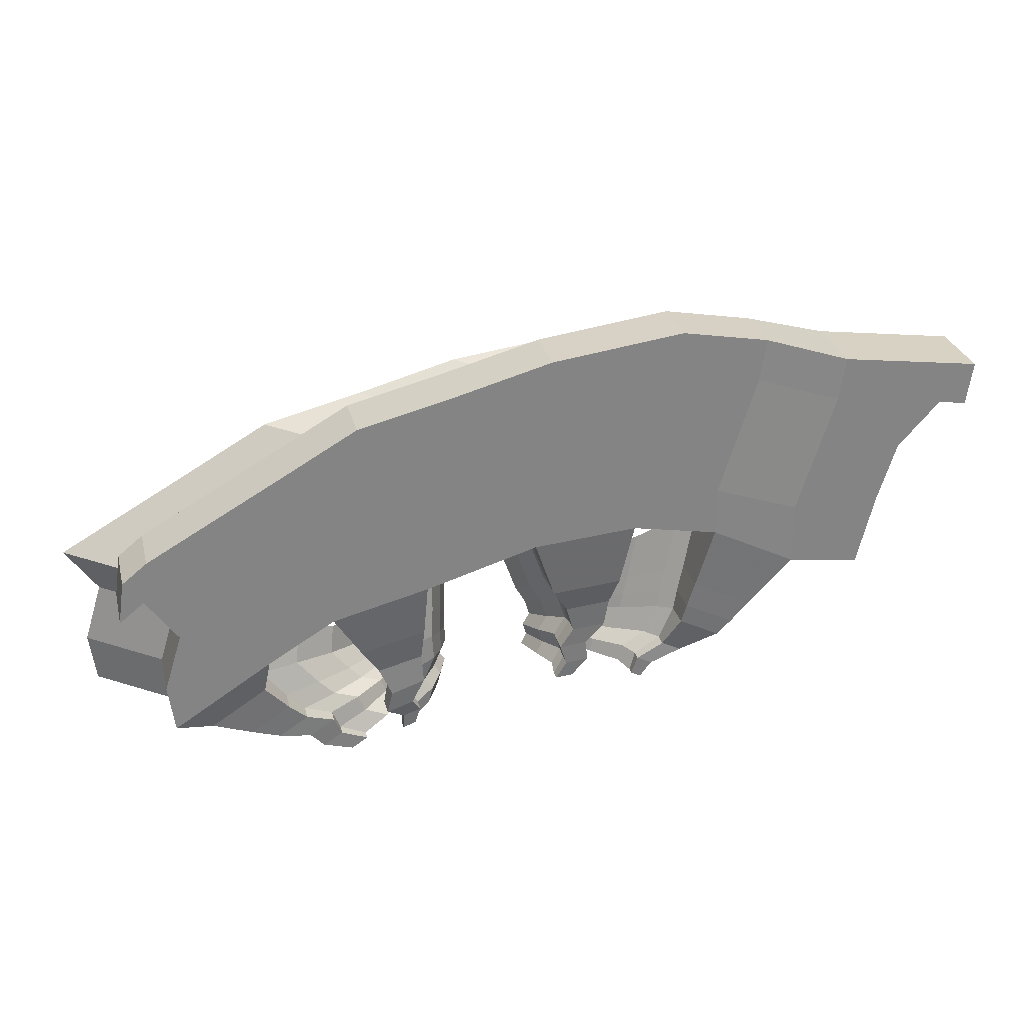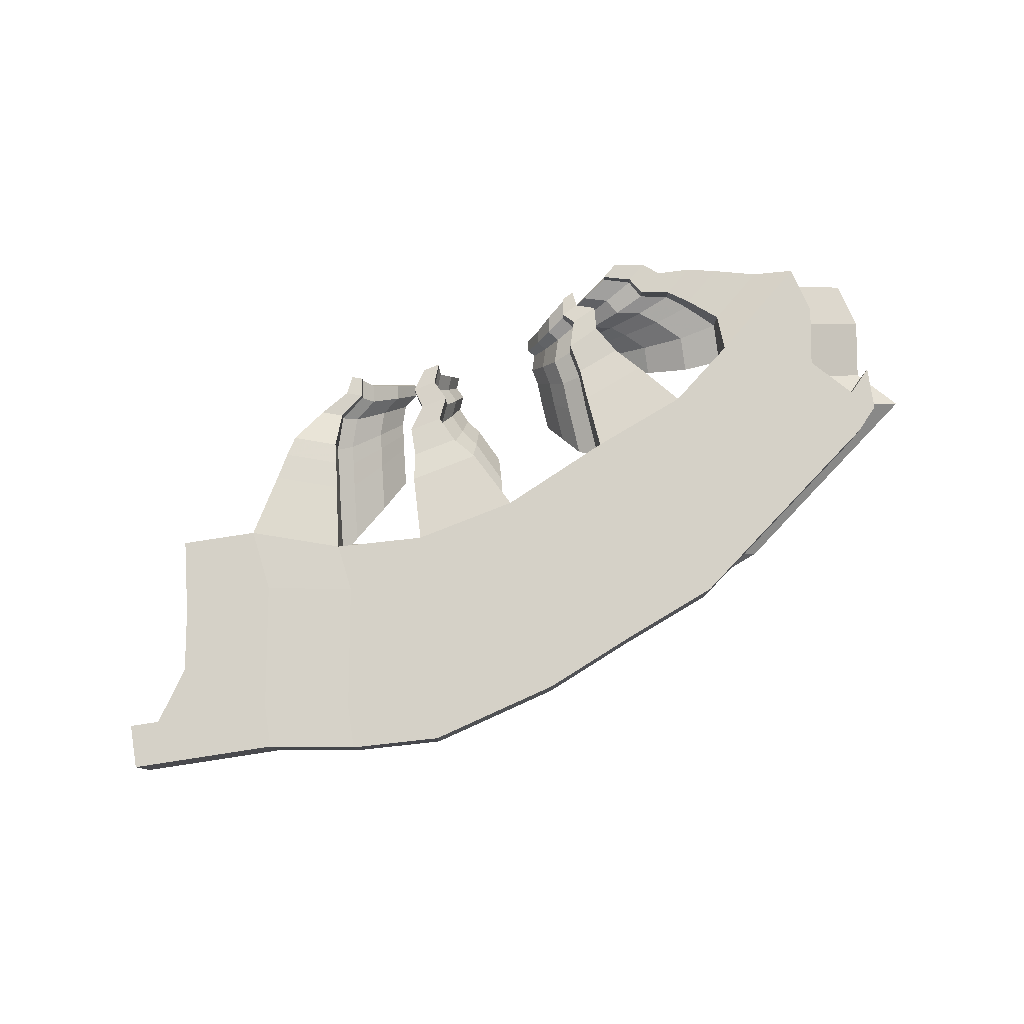
<metadata>
{"format":"obj","ext":"obj","renderer":"f3d","projection":"perspective","resolution":1024,"background":"white","views":[{"elev":28.6,"azim":-13.7,"up":"+Y"},{"elev":79.4,"azim":163.1,"up":"+Z"}]}
</metadata>
<code>
o Cube.764_Cube.960
v -0.1102 -0.07851 0.1102
v -0.1102 -0.07851 -0.1102
v 0.1102 -0.1102 -0.1102
v 0.1102 -0.1102 0.1102
v -0.1102 0.1102 0.1102
v 0.1637 0.1102 -0.1102
v 0.1637 0.1102 0.1102
v -0.3621 0.041 0.08611
v -0.3621 0.041 -0.08611
v -0.3621 0.1885 0.08611
v -1.605 -0.01109 -0.3363
v -0.6267 0.09057 0.08611
v -0.6267 0.09057 -0.08611
v -0.6267 0.238 0.08611
v -0.9422 0.06499 0.08611
v -0.9422 0.06499 -0.08611
v -1.027 0.1859 0.08611
v -1.382 0.04426 -0.3363
v -1.283 -0.03662 0.08611
v -1.283 -0.03662 -0.08611
v -1.319 0.1065 0.08611
v -1.576 -0.1094 0.08611
v -1.576 -0.1094 -0.08611
v -1.612 0.03366 0.08611
v -1.123 0.1215 -0.3363
v -1.779 -0.2312 0.08611
v -1.779 -0.2312 -0.08611
v -1.849 -0.1012 0.08611
v -2.076 -0.421 0.08611
v -2.076 -0.421 -0.08611
v -2.095 -0.2748 0.08611
v -2.095 -0.2748 -0.08611
v -0.05536 0.2869 0.1102
v -0.8831 0.1409 -0.3363
v 0.2185 0.2869 -0.1102
v 0.2185 0.2869 0.1102
v -0.3073 0.3651 0.08611
v -0.5719 0.4147 0.08611
v -0.682 0.1033 -0.3363
v -0.9718 0.3625 0.08611
v -0.2824 0.1559 -0.3546
v -1.264 0.2831 0.08611
v -1.557 0.2103 0.08611
v -0.323 -0.01168 -0.3546
v -1.794 0.07545 0.08611
v -0.4906 0.01242 -0.3546
v -2.04 -0.09812 0.08611
v -2.04 -0.09812 -0.08611
v 0.00252 0.4732 0.1102
v 0.00252 0.4732 -0.1102
v 0.3429 0.4242 -0.1102
v 0.3429 0.4242 0.1102
v -0.2494 0.5515 0.08611
v -0.2494 0.5515 -0.08611
v -0.514 0.601 0.08611
v -0.514 0.601 -0.08611
v -0.9139 0.5489 0.08611
v -0.9139 0.5489 -0.08611
v -1.206 0.4695 0.08611
v -1.206 0.4695 -0.08611
v -1.499 0.3967 0.08611
v -1.499 0.3967 -0.08611
v -1.736 0.2618 0.08611
v -1.736 0.2618 -0.08611
v -2.135 0.03724 0.08611
v -2.135 0.03724 -0.08611
v 0.02133 0.6038 0.1102
v 0.02133 0.6038 -0.1102
v 0.3617 0.5548 -0.1102
v 0.3617 0.5548 0.1102
v -0.2306 0.682 0.08611
v -0.2306 0.682 -0.08611
v -0.4952 0.7316 0.08611
v -0.4952 0.7316 -0.08611
v -0.8951 0.6795 0.08611
v -0.8951 0.6795 -0.08611
v -1.187 0.6001 0.08611
v -1.187 0.6001 -0.08611
v -1.48 0.5273 0.08611
v -1.48 0.5273 -0.08611
v -1.717 0.3924 0.08611
v -1.717 0.3924 -0.08611
v -2.116 0.1678 0.08611
v -2.116 0.1678 -0.08611
v -2.21 -0.02312 0.08611
v -2.21 -0.02312 -0.08611
v -2.191 0.1074 0.08611
v -2.191 0.1074 -0.08611
v 0.4294 0.4117 -0.1102
v 0.4294 0.4117 0.1102
v 0.4483 0.5423 -0.1102
v 0.4483 0.5423 0.1102
v -0.233 -0.2403 0.07733
v -0.233 -0.2403 -0.07733
v -0.4098 -0.1564 0.06042
v -0.4098 -0.1564 -0.06042
v -0.6621 -0.1097 0.05814
v -0.6621 -0.1097 -0.05814
v -0.875 -0.1269 0.05814
v -0.875 -0.1269 -0.05814
v -1.292 -0.2062 0.05807
v -1.292 -0.2062 -0.05807
v -1.489 -0.2553 0.05807
v -1.489 -0.2553 -0.05807
v -1.795 -0.3486 0.04858
v -1.795 -0.3486 -0.04858
v -1.963 -0.4556 0.04858
v -1.963 -0.4556 -0.04858
v -1.722 -0.4335 0.03449
v -1.722 -0.4335 -0.03449
v -1.841 -0.5095 0.03449
v -1.841 -0.5095 -0.03449
v -1.668 -0.486 0.02585
v -1.668 -0.486 -0.02585
v -1.757 -0.543 0.02585
v -1.757 -0.543 -0.02585
v -1.3 -0.3062 0.03993
v -1.3 -0.3062 -0.03993
v -1.436 -0.3399 0.03993
v -1.436 -0.3399 -0.03993
v -1.294 -0.3981 0.03993
v -1.294 -0.3981 -0.03993
v -1.396 -0.4319 0.03993
v -1.396 -0.4319 -0.03993
v -0.6897 -0.1923 0.03774
v -0.6897 -0.1923 -0.03774
v -0.828 -0.2035 0.03774
v -0.828 -0.2035 -0.03774
v -0.7012 -0.2803 0.02766
v -0.7012 -0.2803 -0.02766
v -0.8025 -0.2885 0.02766
v -0.8025 -0.2885 -0.02766
v -0.2835 -0.3091 0.06461
v -0.2835 -0.3091 -0.06461
v -0.4311 -0.239 0.05047
v -0.4311 -0.239 -0.05047
v -0.3232 -0.3591 0.05321
v -0.3232 -0.3591 -0.05321
v -0.4448 -0.3014 0.04157
v -0.4448 -0.3014 -0.04157
v -1.583 -0.5128 0.02189
v -1.583 -0.5128 -0.02189
v -1.658 -0.5611 0.02189
v -1.658 -0.5611 -0.02189
v -1.331 -0.4779 0.03154
v -1.331 -0.4779 -0.03154
v -1.411 -0.5046 0.03154
v -1.411 -0.5046 -0.03154
v -0.7592 -0.3456 0.02264
v -0.7592 -0.3456 -0.02264
v -0.8421 -0.3523 0.02264
v -0.8421 -0.3523 -0.02264
v -0.4341 -0.4274 0.01121
v -0.4341 -0.4274 -0.04013
v -0.4927 -0.3996 0.005597
v -0.4927 -0.3996 -0.03451
v -0.5293 -0.4693 0.005293
v -0.5293 -0.4693 -0.03421
v -0.5744 -0.4479 0.000973
v -0.5744 -0.4479 -0.02989
v -0.7504 -0.411 0.01944
v -0.7504 -0.411 -0.01944
v -0.8216 -0.4168 0.01944
v -0.8216 -0.4168 -0.01944
v -1.304 -0.5163 0.02079
v -1.304 -0.5163 -0.02079
v -1.358 -0.5339 0.02079
v -1.358 -0.5339 -0.02079
v -1.558 -0.57 0.01692
v -1.558 -0.57 -0.01692
v -1.617 -0.6074 0.01692
v -1.617 -0.6074 -0.01692
v -1.478 -0.6044 0.01424
v -1.478 -0.6044 -0.01424
v -1.527 -0.6358 0.01424
v -1.527 -0.6358 -0.01424
v -1.321 -0.5704 0.015
v -1.321 -0.5704 -0.015
v -1.359 -0.583 0.015
v -1.359 -0.583 -0.015
v -0.8003 -0.4683 0.0143
v -0.8003 -0.4683 -0.0143
v -0.8527 -0.4726 0.0143
v -0.8527 -0.4726 -0.0143
v -0.5625 -0.5197 -0.001344
v -0.5625 -0.5197 -0.02757
v -0.5925 -0.5055 -0.004212
v -0.5925 -0.5055 -0.0247
v -0.3182 -0.05552 -0.2563
v -0.09664 -0.0874 -0.2563
v -0.04289 0.1342 -0.2563
v -0.5715 0.06463 -0.2321
v -0.8375 0.1145 -0.2321
v -1.155 0.08874 -0.2321
v -1.497 -0.01341 -0.2321
v -1.792 -0.08661 -0.2321
v -1.996 -0.209 -0.2321
v -2.294 -0.3998 -0.2321
v -2.313 -0.2528 -0.2321
v 0.01225 0.3118 -0.2563
v -2.258 -0.07523 -0.2321
v -0.2049 0.4992 -0.2563
v 0.1373 0.4499 -0.2563
v -0.4582 0.5778 -0.2321
v -0.7241 0.6276 -0.2321
v -1.126 0.5752 -0.2321
v -1.42 0.4954 -0.2321
v -1.714 0.4222 -0.2321
v -1.953 0.2866 -0.2321
v -2.354 0.06085 -0.2321
v -1.759 -0.1036 -0.3363
v -1.985 -0.2479 -0.3363
v -1.999 -0.1367 -0.3363
v -0.2407 0.2901 -0.3546
v -1.957 -0.002487 -0.3363
v -0.4049 0.4318 -0.3546
v -0.1462 0.3945 -0.3546
v -0.5964 0.4913 -0.3363
v -0.7974 0.5289 -0.3363
v -1.101 0.4893 -0.3363
v -1.323 0.429 -0.3363
v -1.546 0.3736 -0.3363
v -1.726 0.2711 -0.3363
v -2.029 0.1004 -0.3363
v -1.54 0.1068 -0.4564
v -1.515 0.005971 -0.4564
v -1.333 0.1581 -0.4564
v -1.308 0.05728 -0.4564
v -1.127 0.2141 -0.4564
v -1.068 0.1289 -0.4564
v -0.8454 0.2508 -0.4564
v -0.8454 0.1469 -0.4564
v -0.659 0.2159 -0.4564
v -0.659 0.112 -0.4564
v -0.2884 0.1608 -0.4734
v -0.4815 0.1608 -0.4734
v -0.3261 0.00542 -0.4734
v -0.4815 0.02776 -0.4734
v -1.658 -0.07982 -0.4564
v -1.707 0.01179 -0.4564
v -1.867 -0.2136 -0.4564
v -1.88 -0.1105 -0.4564
v -0.4428 0.2852 -0.4734
v -0.2498 0.2852 -0.4734
v -0.6203 0.3404 -0.4564
v -0.8068 0.3753 -0.4564
v -1.089 0.3385 -0.4564
v -1.294 0.2826 -0.4564
v -1.501 0.2313 -0.4564
v -1.668 0.1363 -0.4564
v -1.841 0.01395 -0.4564
v -0.402 0.4166 -0.4734
v -0.1621 0.382 -0.4734
v -0.5795 0.4717 -0.4564
v -0.766 0.5066 -0.4564
v -1.048 0.4699 -0.4564
v -1.254 0.4139 -0.4564
v -1.46 0.3626 -0.4564
v -1.627 0.2676 -0.4564
v -1.908 0.1093 -0.4564
v -0.2012 -0.1085 -0.1308
v -0.4219 -0.00377 -0.1097
v -0.6538 0.03966 -0.1097
v -0.9303 0.01725 -0.1097
v -1.229 -0.0718 -0.1097
v -1.486 -0.1356 -0.1097
v -1.664 -0.2423 -0.1097
v -1.924 -0.4087 -0.1097
v -0.3088 -0.2503 -0.102
v -0.4637 -0.1768 -0.08717
v -0.6848 -0.1358 -0.08517
v -0.8715 -0.151 -0.08517
v -1.237 -0.2205 -0.08512
v -1.41 -0.2635 -0.08512
v -1.678 -0.3452 -0.07679
v -1.825 -0.439 -0.07679
v -1.614 -0.4196 -0.06445
v -1.718 -0.4862 -0.06445
v -1.566 -0.4657 -0.05688
v -1.644 -0.5156 -0.05688
v -1.244 -0.308 -0.06921
v -1.363 -0.3376 -0.06921
v -1.238 -0.3886 -0.06921
v -1.328 -0.4182 -0.06921
v -0.709 -0.2083 -0.0673
v -0.8302 -0.2181 -0.0673
v -0.7191 -0.2854 -0.05846
v -0.8079 -0.2925 -0.05846
v -0.353 -0.3106 -0.09084
v -0.4824 -0.2492 -0.07846
v -0.3878 -0.3544 -0.08086
v -0.4944 -0.3039 -0.07066
v -1.492 -0.4891 -0.05341
v -1.558 -0.5314 -0.05341
v -1.271 -0.4586 -0.06187
v -1.341 -0.4819 -0.06187
v -0.7699 -0.3426 -0.05406
v -0.8426 -0.3485 -0.05406
v -0.485 -0.4143 -0.06939
v -0.5364 -0.3899 -0.06447
v -0.5684 -0.451 -0.0642
v -0.608 -0.4322 -0.06042
v -0.7622 -0.3999 -0.05125
v -0.8246 -0.405 -0.05125
v -1.248 -0.4922 -0.05244
v -1.294 -0.5076 -0.05244
v -1.47 -0.5393 -0.04905
v -1.522 -0.572 -0.04905
v -1.4 -0.5694 -0.0467
v -1.443 -0.5969 -0.0467
v -1.262 -0.5396 -0.04737
v -1.296 -0.5507 -0.04737
v -0.806 -0.4502 -0.04675
v -0.8519 -0.4539 -0.04675
v -0.5976 -0.4952 -0.05838
v -0.6238 -0.4827 -0.05587
v -0.3583 -0.1732 -0.1839
v -0.5377 -0.08806 -0.1668
v -0.726 -0.05278 -0.1668
v -0.9507 -0.07099 -0.1668
v -1.193 -0.1433 -0.1668
v -1.402 -0.1952 -0.1668
v -1.547 -0.2819 -0.1668
v -1.758 -0.417 -0.1668
v -0.4457 -0.2883 -0.1605
v -0.5716 -0.2286 -0.1485
v -0.7512 -0.1953 -0.1468
v -0.9029 -0.2076 -0.1468
v -1.199 -0.2641 -0.1468
v -1.34 -0.2991 -0.1468
v -1.558 -0.3654 -0.14
v -1.677 -0.4417 -0.14
v -1.506 -0.4259 -0.13
v -1.591 -0.48 -0.13
v -1.467 -0.4633 -0.1239
v -1.531 -0.5039 -0.1239
v -1.205 -0.3352 -0.1339
v -1.302 -0.3593 -0.1339
v -1.201 -0.4007 -0.1339
v -1.274 -0.4248 -0.1339
v -0.7709 -0.2542 -0.1323
v -0.8694 -0.2622 -0.1323
v -0.7791 -0.3168 -0.1251
v -0.8512 -0.3227 -0.1251
v -0.4817 -0.3373 -0.1515
v -0.5868 -0.2874 -0.1414
v -0.5099 -0.3729 -0.1433
v -0.5965 -0.3319 -0.1351
v -1.407 -0.4824 -0.121
v -1.461 -0.5167 -0.121
v -1.227 -0.4575 -0.1279
v -1.285 -0.4765 -0.1279
v -0.8204 -0.3633 -0.1216
v -0.8794 -0.3681 -0.1216
v -0.5889 -0.4216 -0.134
v -0.6307 -0.4017 -0.13
v -0.6567 -0.4514 -0.1298
v -0.6888 -0.4361 -0.1267
v -0.8141 -0.4099 -0.1193
v -0.8648 -0.414 -0.1193
v -1.209 -0.4849 -0.1203
v -1.247 -0.4974 -0.1203
v -1.389 -0.5231 -0.1175
v -1.431 -0.5497 -0.1175
v -1.332 -0.5476 -0.1156
v -1.367 -0.5699 -0.1156
v -1.22 -0.5233 -0.1161
v -1.248 -0.5324 -0.1161
v -0.8497 -0.4507 -0.1156
v -0.887 -0.4537 -0.1156
v -0.6803 -0.4873 -0.1251
v -0.7017 -0.4772 -0.123
v -0.4879 -0.2379 -0.2602
v -0.6331 -0.169 -0.2463
v -0.7855 -0.1405 -0.2463
v -0.9673 -0.1552 -0.2463
v -1.164 -0.2138 -0.2463
v -1.333 -0.2557 -0.2463
v -1.45 -0.3259 -0.2463
v -1.621 -0.4352 -0.2463
v -0.5587 -0.3311 -0.2413
v -0.6605 -0.2828 -0.2315
v -0.8059 -0.2559 -0.2302
v -0.9286 -0.2658 -0.2302
v -1.169 -0.3115 -0.2302
v -1.283 -0.3398 -0.2302
v -1.459 -0.3935 -0.2247
v -1.555 -0.4552 -0.2247
v -1.417 -0.4424 -0.2166
v -1.485 -0.4862 -0.2166
v -1.385 -0.4727 -0.2116
v -1.437 -0.5055 -0.2116
v -1.173 -0.3691 -0.2197
v -1.252 -0.3885 -0.2197
v -1.17 -0.422 -0.2197
v -1.229 -0.4415 -0.2197
v -0.8218 -0.3035 -0.2185
v -0.9015 -0.3099 -0.2185
v -0.8284 -0.3542 -0.2126
v -0.8868 -0.3589 -0.2126
v -0.5878 -0.3707 -0.2339
v -0.6728 -0.3304 -0.2258
v -0.6106 -0.3996 -0.2274
v -0.6807 -0.3663 -0.2207
v -1.337 -0.4881 -0.2093
v -1.38 -0.5159 -0.2093
v -1.191 -0.468 -0.2149
v -1.238 -0.4834 -0.2149
v -0.8619 -0.3918 -0.2097
v -0.9097 -0.3956 -0.2097
v -0.6745 -0.4389 -0.2198
v -0.7083 -0.4229 -0.2166
v -0.7294 -0.4631 -0.2164
v -0.7554 -0.4507 -0.2139
v -0.8568 -0.4295 -0.2079
v -0.8978 -0.4328 -0.2079
v -1.176 -0.4901 -0.2087
v -1.207 -0.5003 -0.2087
v -1.322 -0.5211 -0.2065
v -1.356 -0.5426 -0.2065
v -1.276 -0.5409 -0.2049
v -1.304 -0.559 -0.2049
v -1.185 -0.5213 -0.2053
v -1.208 -0.5286 -0.2053
v -0.8856 -0.4625 -0.2049
v -0.9158 -0.465 -0.2049
v -0.7485 -0.4921 -0.2126
v -0.7658 -0.4839 -0.2109
f 1 5 10 8
f 6 7 4 3
f 1 4 7 5
f 1 2 3 4
f 8 10 14 12
f 47 48 32 31
f 201 199 32 48
f 132 128 286 288
f 12 14 17 15
f 27 30 198 197
f 9 8 12 13
f 35 36 7 6
f 15 17 21 19
f 6 3 190 191
f 16 20 195 194
f 124 120 282 284
f 19 21 24 22
f 45 47 31 28
f 202 204 54 50
f 16 15 19 20
f 22 24 28 26
f 158 186 315 301
f 42 43 24 21
f 56 54 204 205
f 26 28 31 29
f 38 40 17 14
f 51 35 200 203
f 23 22 26 27
f 31 32 30 29
f 205 206 58 56
f 102 118 281 273
f 33 37 10 5
f 53 55 38 37
f 206 207 60 58
f 51 52 36 35
f 63 65 47 45
f 210 201 48 66
f 59 61 43 42
f 207 208 62 60
f 65 66 48 47
f 208 209 64 62
f 37 38 14 10
f 40 42 21 17
f 43 45 28 24
f 9 13 193 192
f 199 198 30 32
f 66 64 209 210
f 36 33 5 7
f 13 16 194 193
f 50 51 203 202
f 74 72 54 56
f 75 77 59 57
f 70 67 49 52
f 84 82 64 66
f 71 73 55 53
f 60 62 80 78
f 69 70 92 91
f 81 83 65 63
f 3 2 189 190
f 52 49 33 36
f 57 59 42 40
f 196 195 20 23
f 61 63 45 43
f 23 27 197 196
f 49 53 37 33
f 191 200 35 6
f 55 57 40 38
f 2 9 192 189
f 70 69 68 67
f 67 68 72 71
f 71 72 74 73
f 73 74 76 75
f 75 76 78 77
f 77 78 80 79
f 79 80 82 81
f 81 82 84 83
f 79 81 63 61
f 58 60 78 76
f 67 71 53 49
f 62 64 82 80
f 73 75 57 55
f 50 54 72 68
f 86 88 84 66
f 68 69 51 50
f 77 79 61 59
f 56 58 76 74
f 87 88 86 85
f 83 84 88 87
f 87 85 65 83
f 85 86 66 65
f 91 92 90 89
f 70 52 90 92
f 51 69 91 89
f 89 90 52 51
f 184 164 304 314
f 2 1 93 94
f 1 8 95 93
f 96 95 8 9
f 312 311 178 180
f 13 12 97 98
f 99 97 12 15
f 100 99 15 16
f 106 110 277 275
f 20 19 101 102
f 103 101 19 22
f 104 103 22 23
f 170 174 309 307
f 108 107 29 30
f 27 26 105 106
f 107 105 26 29
f 108 30 268 276
f 112 111 107 108
f 111 109 105 107
f 106 105 109 110
f 172 144 294 308
f 110 109 113 114
f 116 115 111 112
f 115 113 109 111
f 13 98 271 263
f 102 101 117 118
f 120 119 103 104
f 119 117 101 103
f 150 162 303 297
f 124 123 119 120
f 123 121 117 119
f 118 117 121 122
f 96 9 262 270
f 128 127 99 100
f 127 125 97 99
f 98 97 125 126
f 160 156 300 302
f 126 125 129 130
f 132 131 127 128
f 131 129 125 127
f 130 150 297 287
f 94 93 133 134
f 136 135 95 96
f 135 133 93 95
f 122 146 295 283
f 134 133 137 138
f 140 139 135 136
f 139 137 133 135
f 261 262 9 2
f 114 113 141 142
f 144 143 115 116
f 143 141 113 115
f 134 138 291 289
f 122 121 145 146
f 148 147 123 124
f 147 145 121 123
f 136 96 270 290
f 151 149 129 131
f 130 129 149 150
f 152 151 131 132
f 98 126 285 271
f 156 155 139 140
f 155 153 137 139
f 138 137 153 154
f 118 122 283 281
f 154 153 157 158
f 160 159 155 156
f 159 157 153 155
f 188 160 302 316
f 150 149 161 162
f 164 163 151 152
f 163 161 149 151
f 182 184 314 313
f 168 167 147 148
f 167 165 145 147
f 146 145 165 166
f 110 114 279 277
f 142 141 169 170
f 172 171 143 144
f 171 169 141 143
f 174 173 175 176
f 170 169 173 174
f 176 175 171 172
f 175 173 169 171
f 178 177 179 180
f 180 179 167 168
f 179 177 165 167
f 166 165 177 178
f 182 181 183 184
f 162 161 181 182
f 184 183 163 164
f 183 181 161 163
f 186 185 187 188
f 187 185 157 159
f 158 157 185 186
f 188 187 159 160
f 202 203 217 216
f 219 220 206 205
f 11 18 195 196
f 222 223 209 208
f 197 198 212 211
f 190 189 46 44
f 189 192 39 46
f 193 194 25 34
f 216 218 204 202
f 194 195 18 25
f 220 221 207 206
f 210 209 223 224
f 196 197 211 11
f 41 214 200 191
f 205 204 218 219
f 221 222 208 207
f 213 212 198 199
f 203 200 214 217
f 224 215 201 210
f 191 190 44 41
f 215 213 199 201
f 192 193 34 39
f 211 212 241 239
f 46 39 234 238
f 252 254 218 216
f 25 18 228 230
f 256 257 221 220
f 39 34 232 234
f 224 223 259 260
f 11 211 239 226
f 235 244 214 41
f 41 44 237 235
f 219 218 254 255
f 257 258 222 221
f 242 241 212 213
f 217 214 244 253
f 260 251 215 224
f 34 25 230 232
f 44 46 238 237
f 251 242 213 215
f 216 217 253 252
f 255 256 220 219
f 226 228 18 11
f 258 259 223 222
f 236 233 245 243
f 236 235 237 238
f 236 238 234 233
f 233 234 232 231
f 246 245 233 231
f 231 232 230 229
f 229 230 228 227
f 227 228 226 225
f 225 226 239 240
f 240 239 241 242
f 248 249 258 257
f 246 247 256 255
f 252 253 244 243
f 231 229 247 246
f 227 225 249 248
f 251 250 240 242
f 243 244 235 236
f 229 227 248 247
f 225 240 250 249
f 260 259 250 251
f 255 254 245 246
f 247 248 257 256
f 249 250 259 258
f 243 245 254 252
f 312 306 362 368
f 307 309 365 363
f 293 307 363 349
f 306 296 352 362
f 297 303 359 353
f 299 301 357 355
f 291 299 355 347
f 287 297 353 343
f 296 284 340 352
f 279 293 349 335
f 289 291 347 345
f 269 289 345 325
f 285 287 343 341
f 271 285 341 327
f 284 282 338 340
f 282 274 330 338
f 277 279 335 333
f 275 277 333 331
f 267 275 331 323
f 274 266 322 330
f 263 271 327 319
f 261 269 325 317
f 323 324 268 267
f 317 318 262 261
f 94 134 289 269
f 144 116 280 294
f 148 124 284 296
f 263 264 16 13
f 156 140 292 300
f 154 158 301 299
f 2 94 269 261
f 146 166 305 295
f 20 102 273 265
f 142 170 307 293
f 27 106 275 267
f 174 176 310 309
f 166 178 311 305
f 116 112 278 280
f 162 182 313 303
f 120 104 274 282
f 186 188 316 315
f 128 100 272 286
f 126 130 287 285
f 140 136 290 292
f 114 142 293 279
f 152 132 288 298
f 23 20 265 266
f 138 154 299 291
f 267 268 30 27
f 164 152 298 304
f 100 16 264 272
f 168 148 296 306
f 104 23 266 274
f 176 172 308 310
f 112 108 276 278
f 180 168 306 312
f 360 354 410 416
f 358 356 412 414
f 356 348 404 412
f 354 344 400 410
f 339 351 407 395
f 350 336 392 406
f 348 346 402 404
f 346 326 382 402
f 344 342 398 400
f 342 328 384 398
f 337 339 395 393
f 329 337 393 385
f 336 334 390 392
f 334 332 388 390
f 332 324 380 388
f 321 329 385 377
f 328 320 376 384
f 326 318 374 382
f 322 321 377 378
f 371 372 428 427
f 369 370 426 425
f 424 423 367 368
f 365 366 422 421
f 375 376 320 319
f 303 313 369 359
f 301 315 371 357
f 319 320 264 263
f 309 310 366 365
f 368 367 311 312
f 313 314 370 369
f 315 316 372 371
f 266 265 321 322
f 270 262 318 326
f 272 264 320 328
f 265 273 329 321
f 276 268 324 332
f 278 276 332 334
f 280 278 334 336
f 273 281 337 329
f 281 283 339 337
f 286 272 328 342
f 288 286 342 344
f 290 270 326 346
f 292 290 346 348
f 294 280 336 350
f 283 295 351 339
f 298 288 344 354
f 300 292 348 356
f 302 300 356 358
f 304 298 354 360
f 295 305 361 351
f 308 294 350 364
f 310 308 364 366
f 305 311 367 361
f 314 304 360 370
f 316 302 358 372
f 381 382 374 373
f 383 384 376 375
f 378 377 385 386
f 387 388 380 379
f 401 402 382 381
f 397 398 384 383
f 386 385 393 394
f 389 390 388 387
f 391 392 390 389
f 405 406 392 391
f 394 393 395 396
f 396 395 407 408
f 399 400 398 397
f 409 410 400 399
f 403 404 402 401
f 411 412 404 403
f 419 420 406 405
f 408 407 417 418
f 415 416 410 409
f 413 414 412 411
f 427 428 414 413
f 425 426 416 415
f 418 417 423 424
f 421 422 420 419
f 351 361 417 407
f 364 350 406 420
f 366 364 420 422
f 361 367 423 417
f 370 360 416 426
f 372 358 414 428
f 373 374 318 317
f 379 380 324 323
f 317 325 381 373
f 319 327 383 375
f 330 322 378 386
f 323 331 387 379
f 331 333 389 387
f 333 335 391 389
f 338 330 386 394
f 340 338 394 396
f 327 341 397 383
f 341 343 399 397
f 325 345 401 381
f 345 347 403 401
f 335 349 405 391
f 352 340 396 408
f 343 353 409 399
f 347 355 411 403
f 355 357 413 411
f 353 359 415 409
f 362 352 408 418
f 349 363 419 405
f 363 365 421 419
f 368 362 418 424
f 359 369 425 415
f 357 371 427 413

</code>
